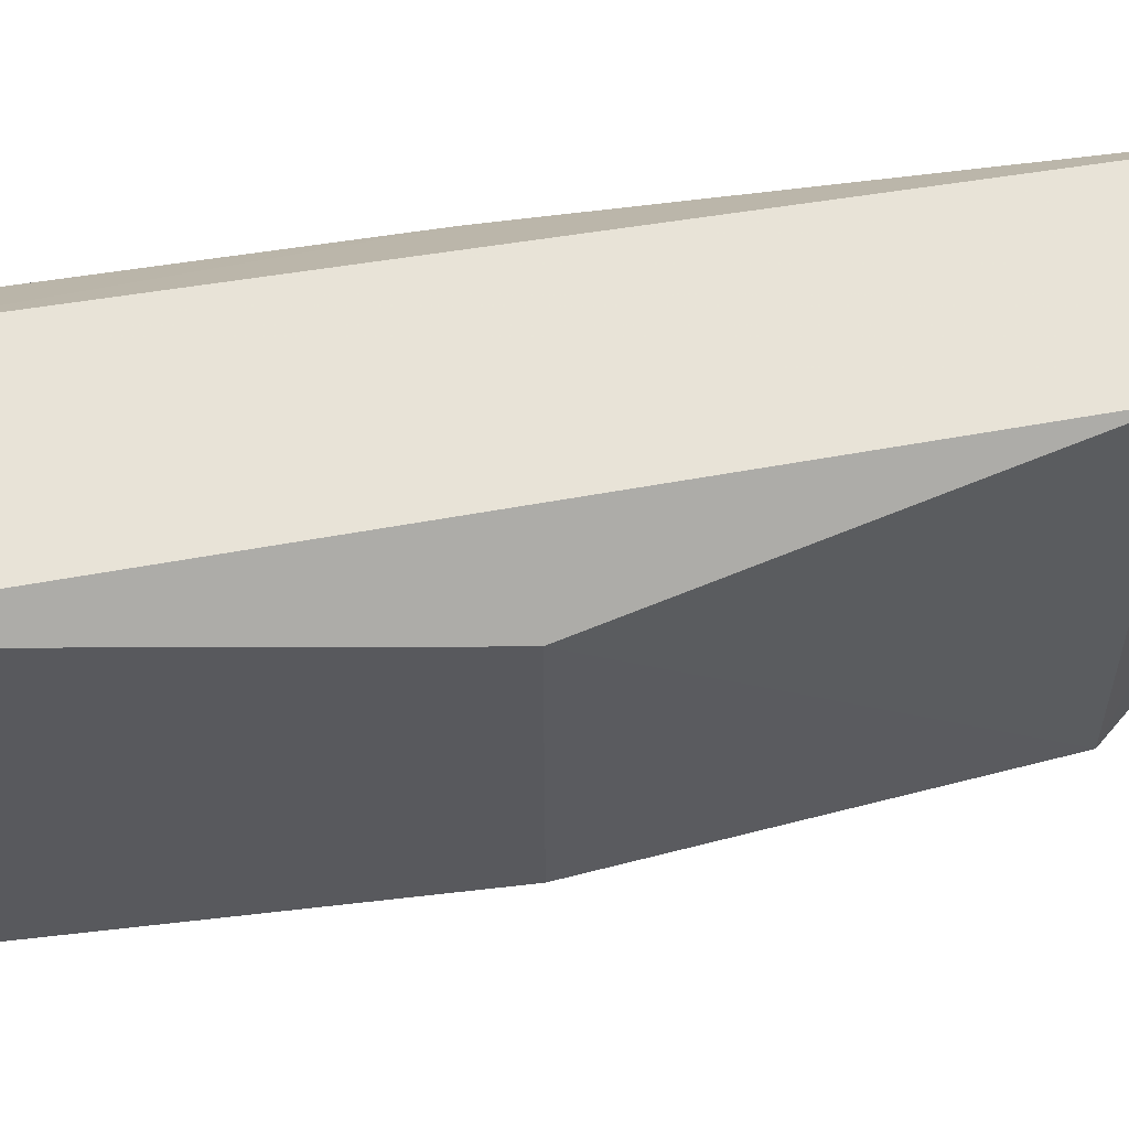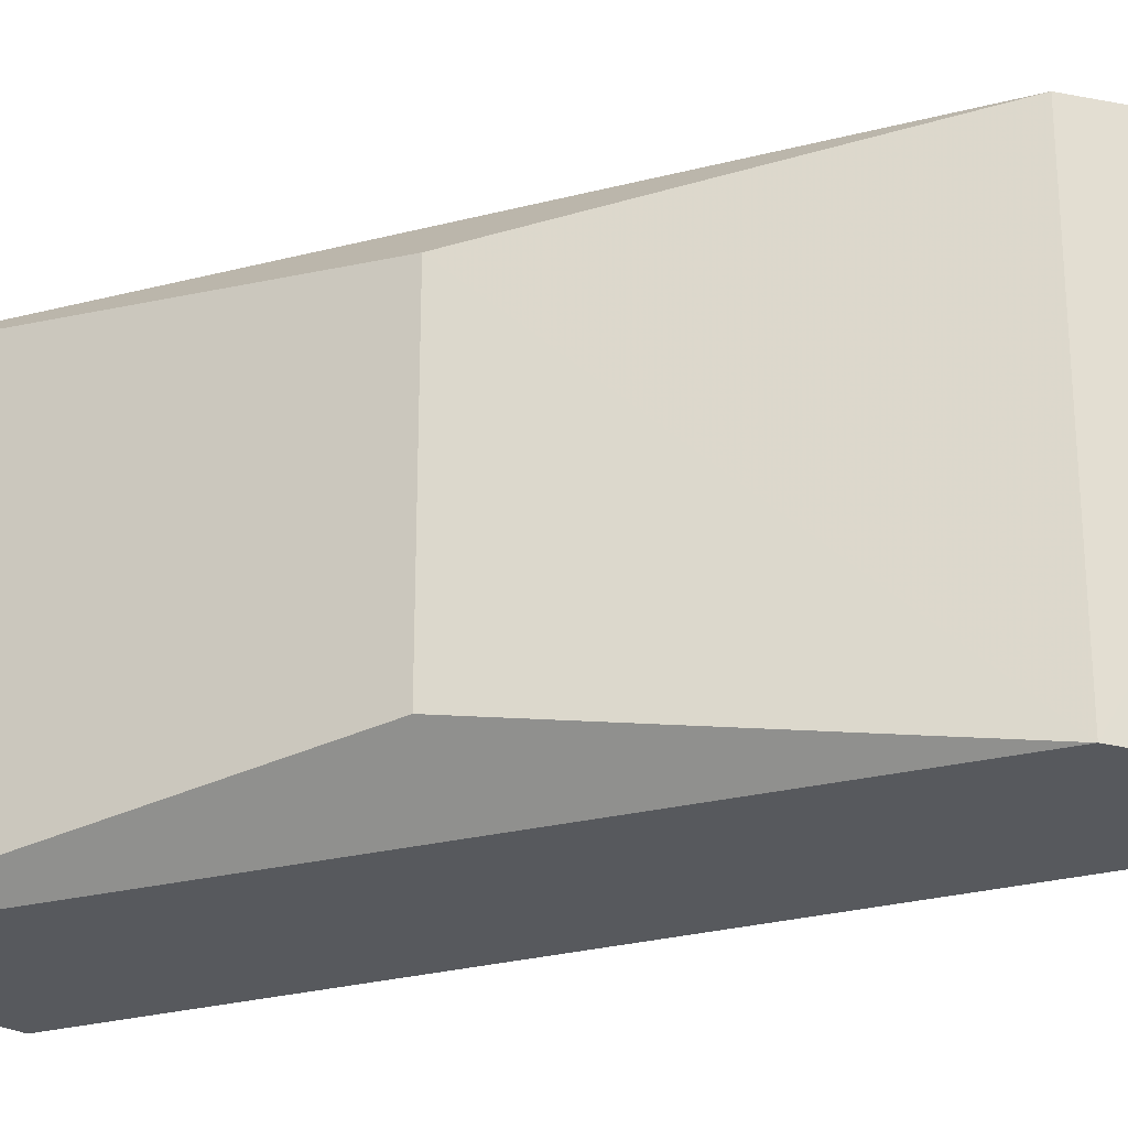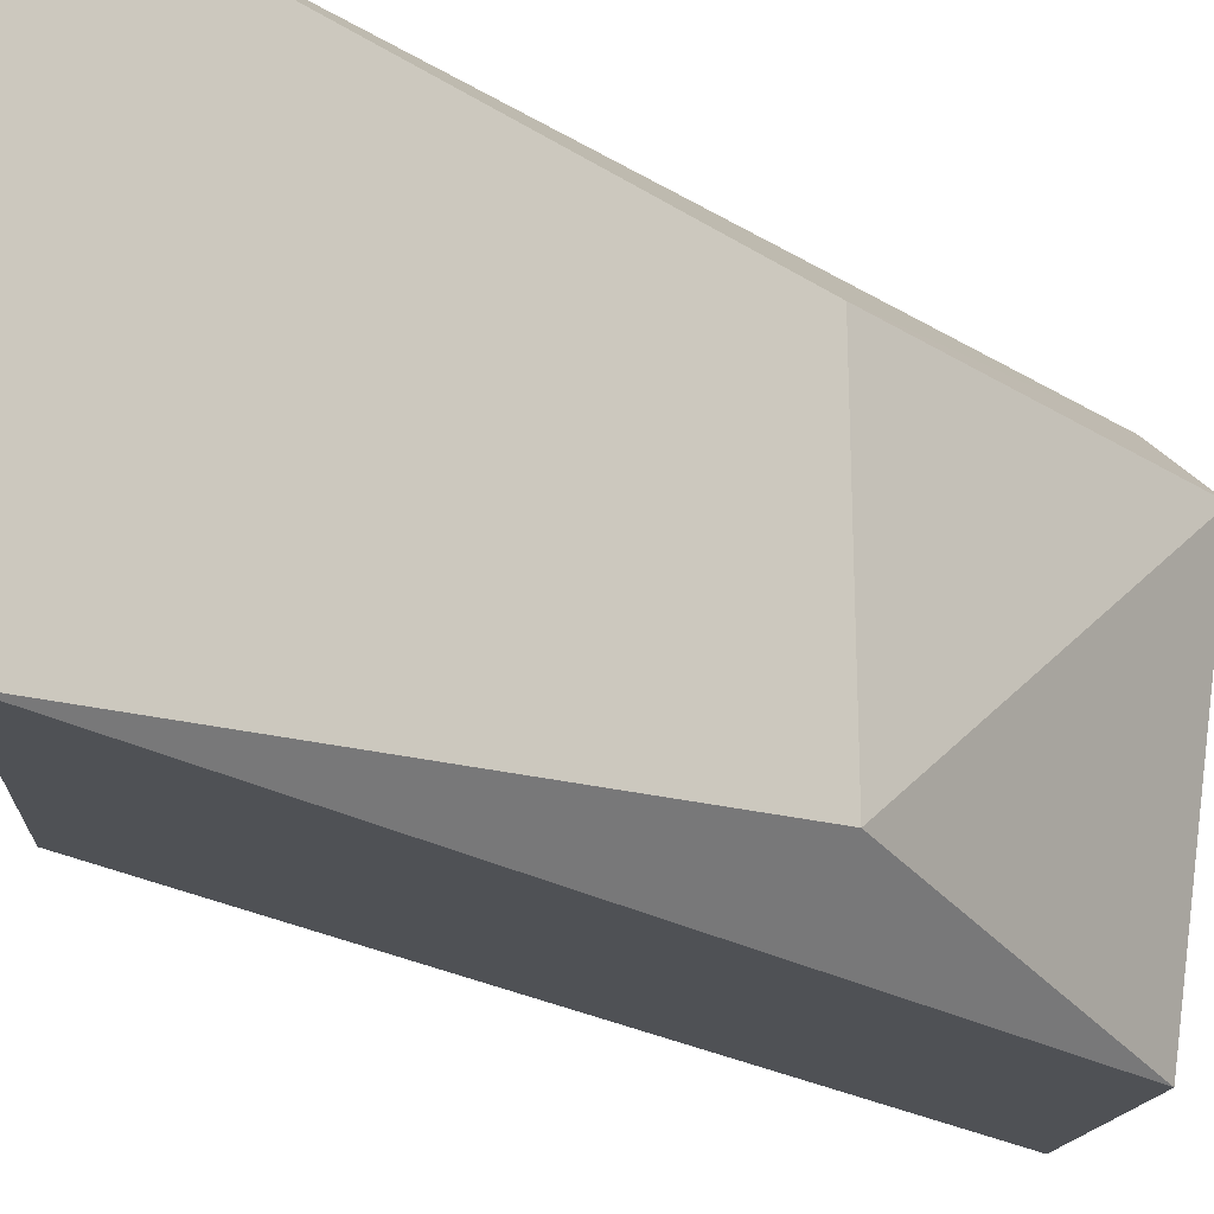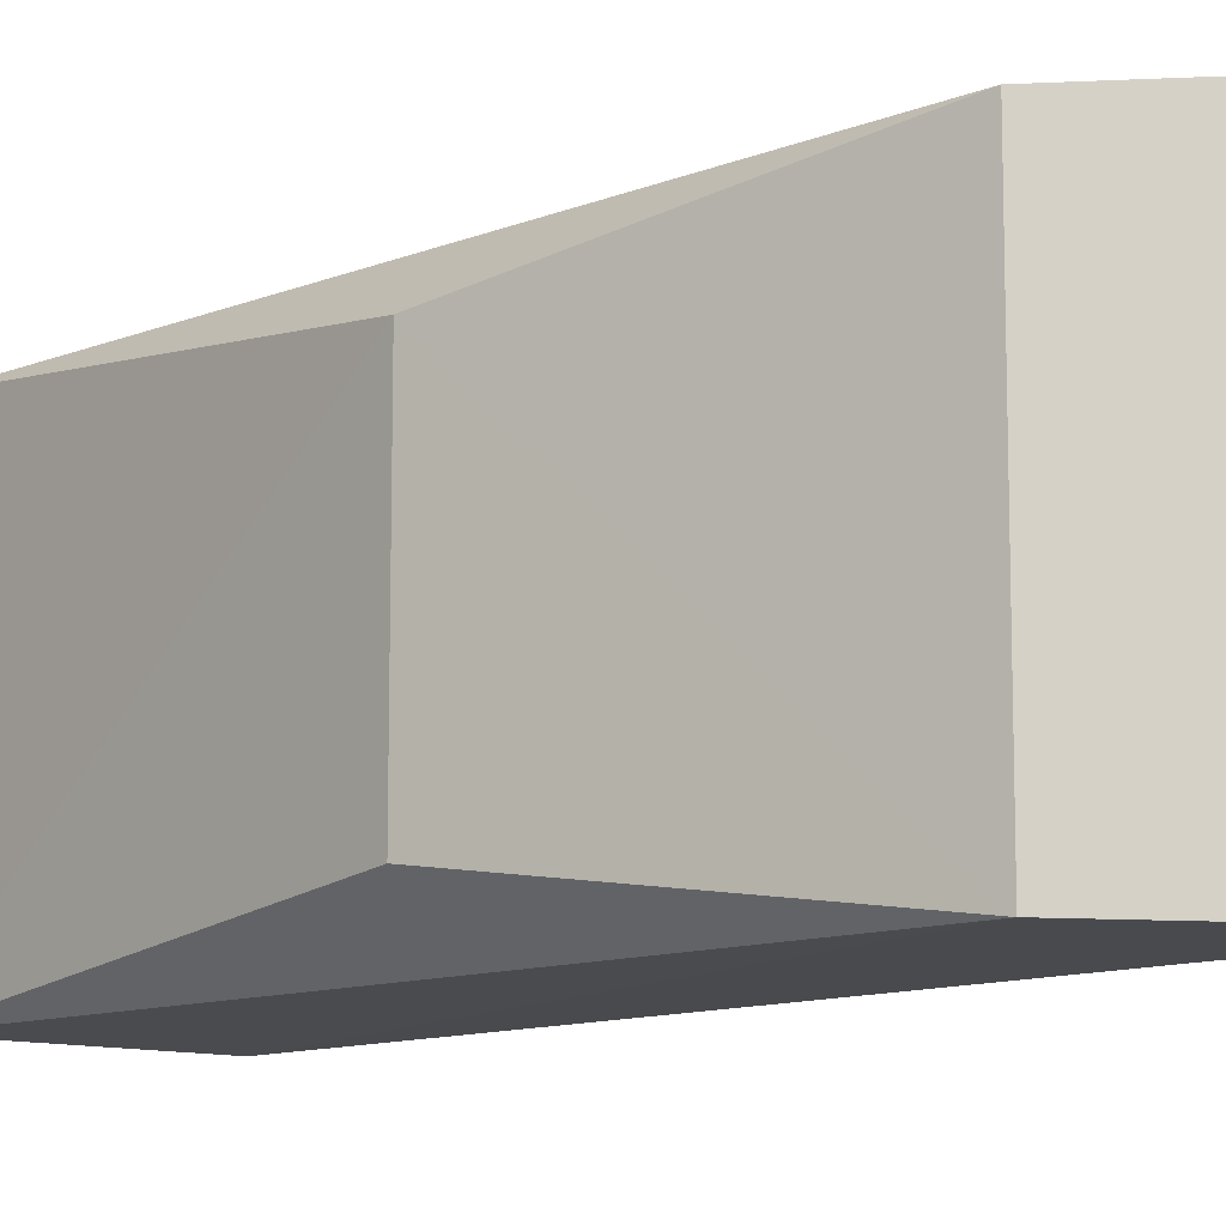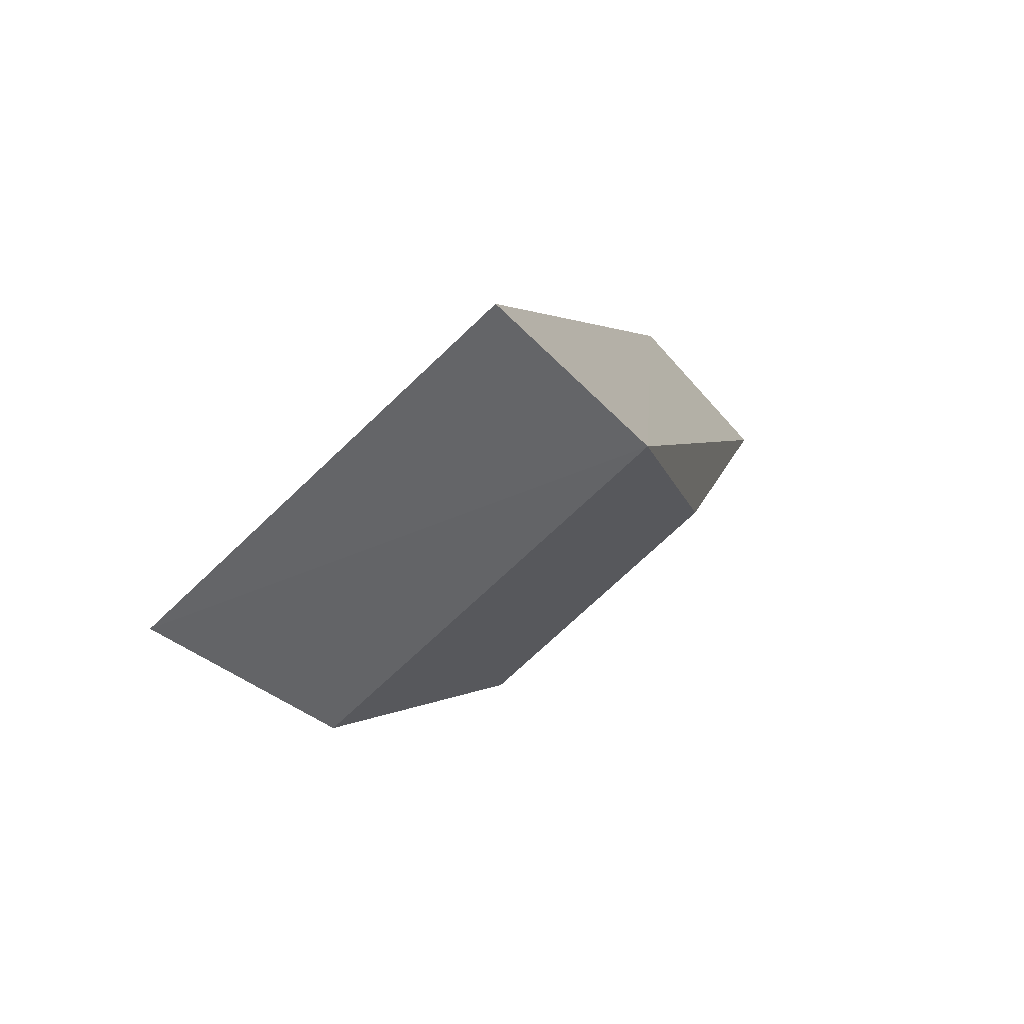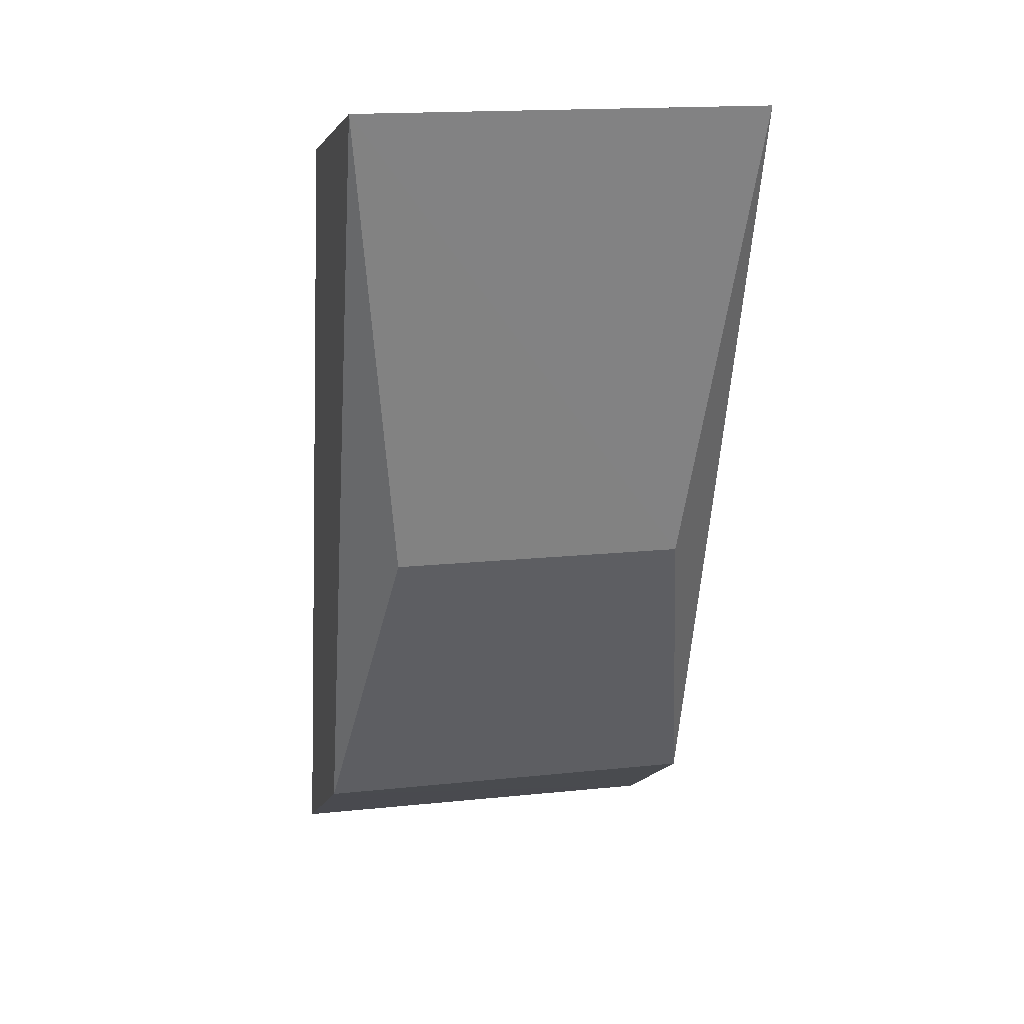
<metadata>
{"format":"obj","ext":"obj","renderer":"f3d","projection":"perspective","resolution":1024,"background":"white","views":[{"elev":59.7,"azim":-81.5,"up":"+Z"},{"elev":-26.9,"azim":-49.4,"up":"+Z"},{"elev":-21.6,"azim":60.1,"up":"+Z"},{"elev":-11.7,"azim":-28.1,"up":"+Z"},{"elev":-73.4,"azim":133.5,"up":"+Y"},{"elev":17.0,"azim":-101.7,"up":"+Y"}]}
</metadata>
<code>
v -0.1892 0.2929 0.01152
v -0.1892 0.2929 -0.0105
v -0.2008 0.3395 0.008152
v -0.2144 0.3413 0.01111
v -0.2001 0.2993 -0.01016
v -0.2039 0.3385 0.01152
v -0.1951 0.3212 -0.007451
v -0.2 0.2994 0.01124
v -0.1952 0.3212 0.008539
v -0.2039 0.3385 -0.0105
v -0.2091 0.3166 0.008287
v -0.2145 0.3413 -0.01002
v -0.2091 0.3166 -0.007265
f 5 2 1
f 6 3 4
f 7 1 2
f 8 5 1
f 8 6 4
f 8 1 6
f 9 6 1
f 9 3 6
f 9 7 3
f 9 1 7
f 10 7 2
f 10 2 5
f 10 3 7
f 11 8 4
f 11 5 8
f 12 10 5
f 12 4 3
f 12 3 10
f 12 11 4
f 13 12 5
f 13 5 11
f 13 11 12

</code>
